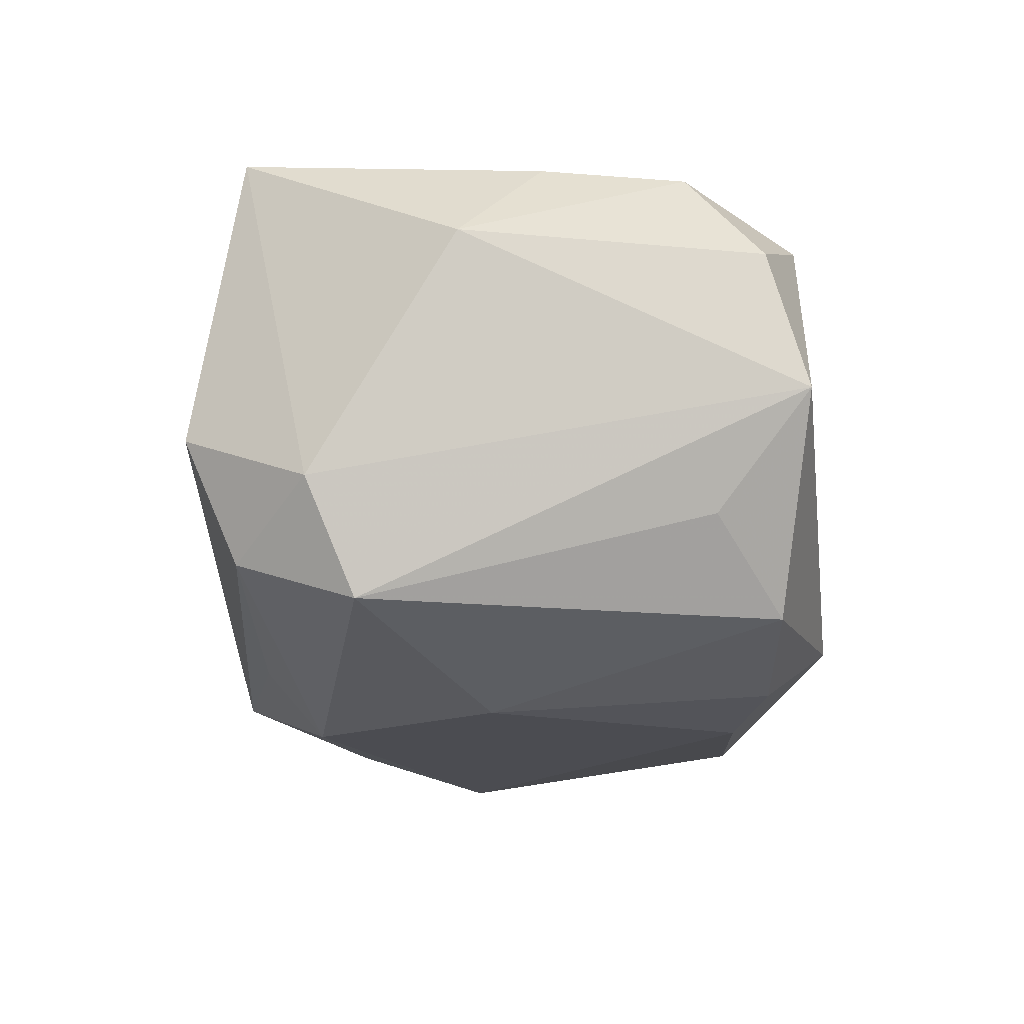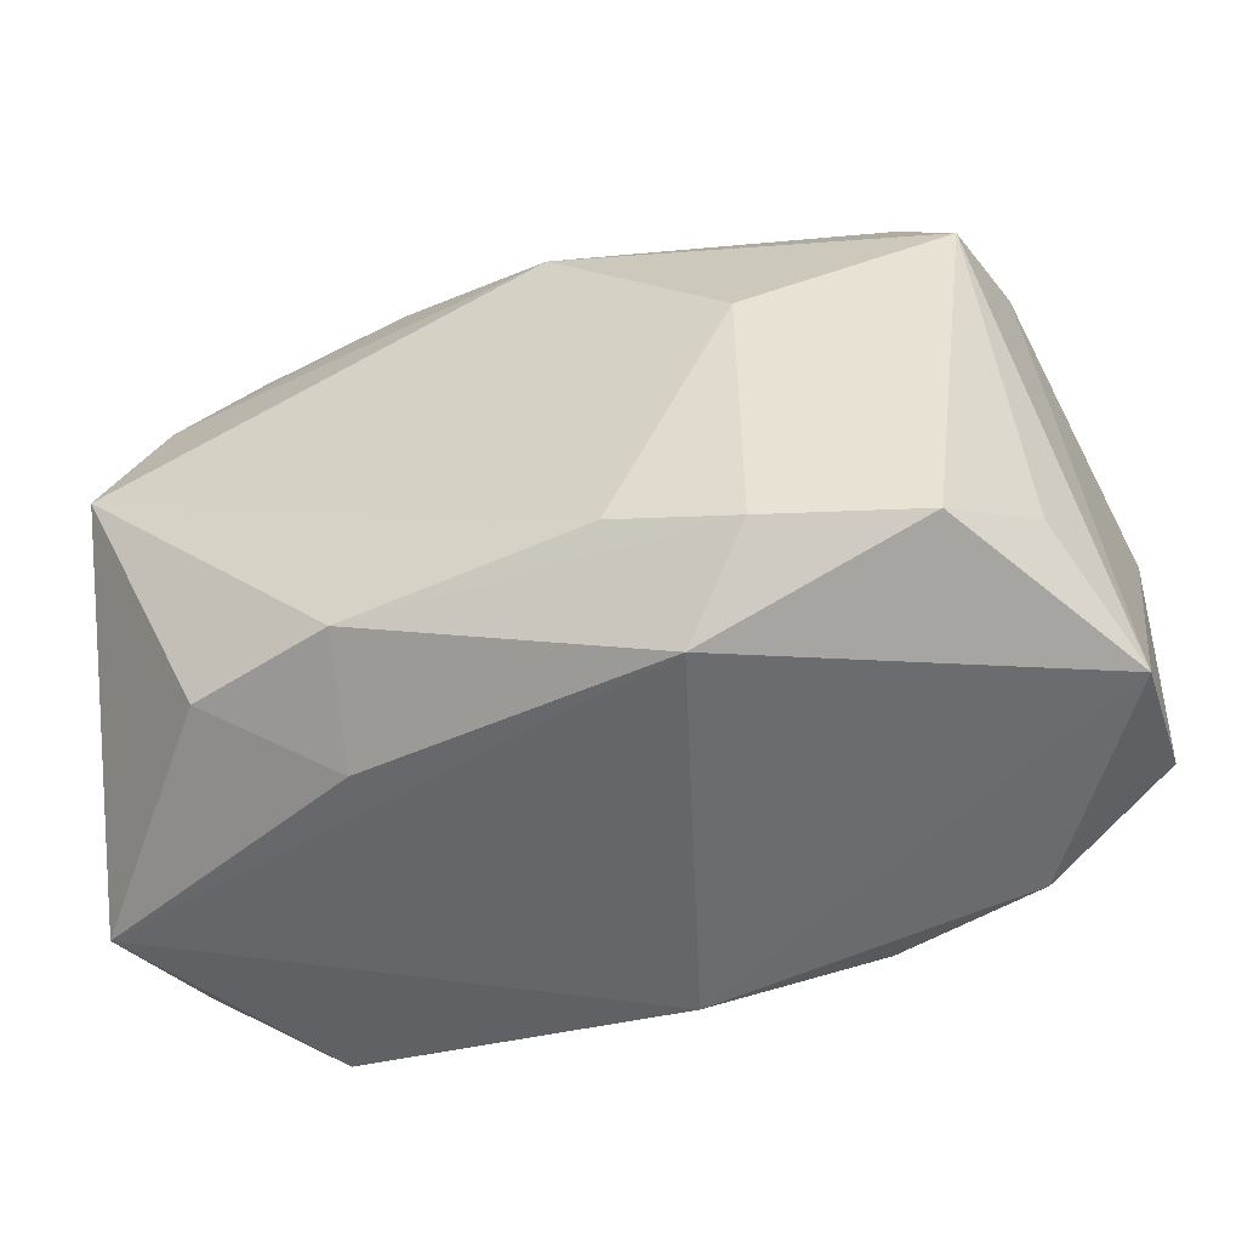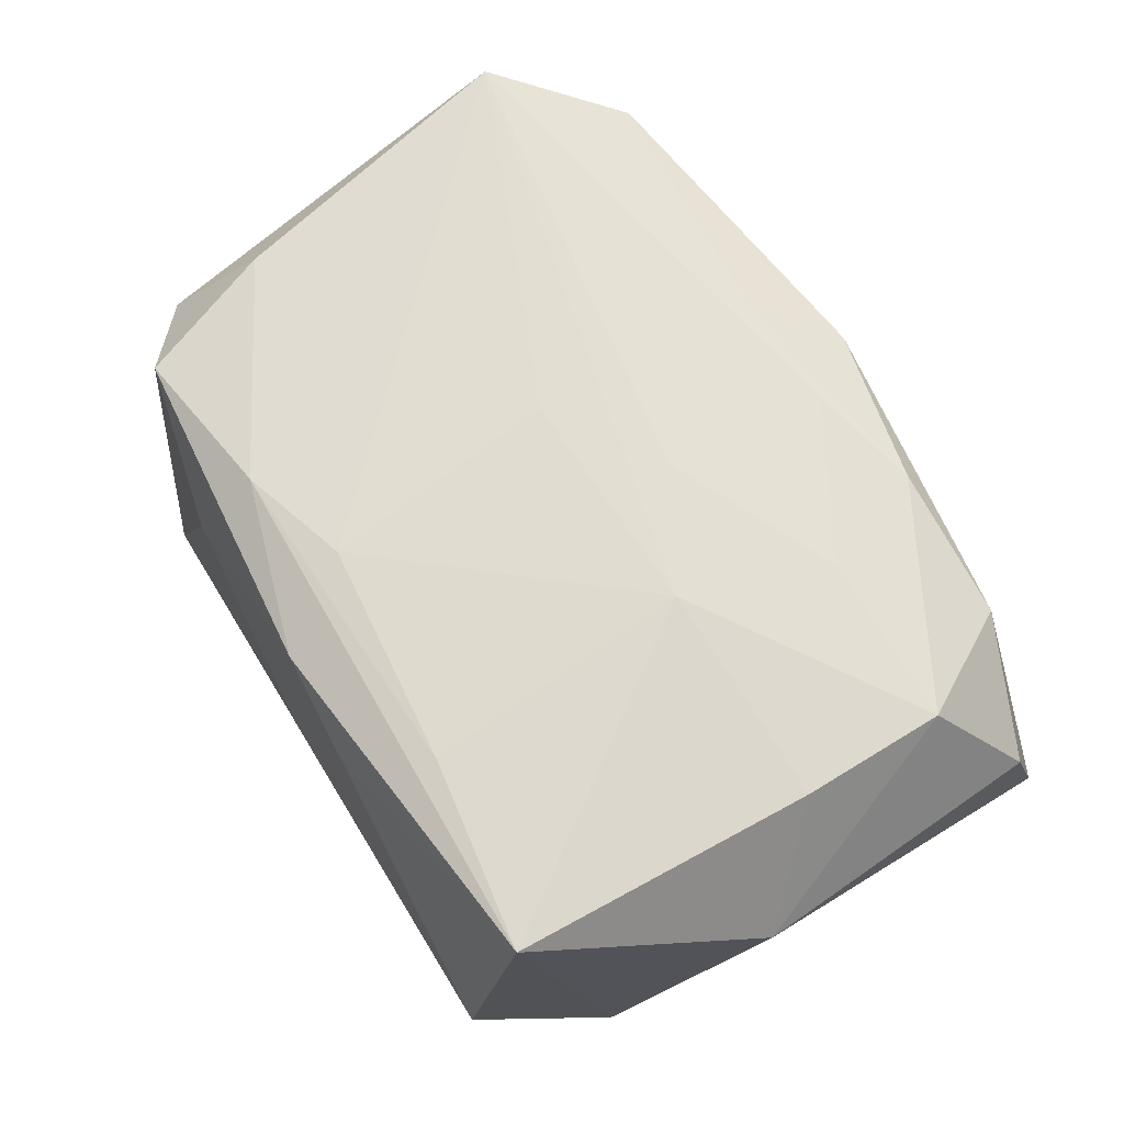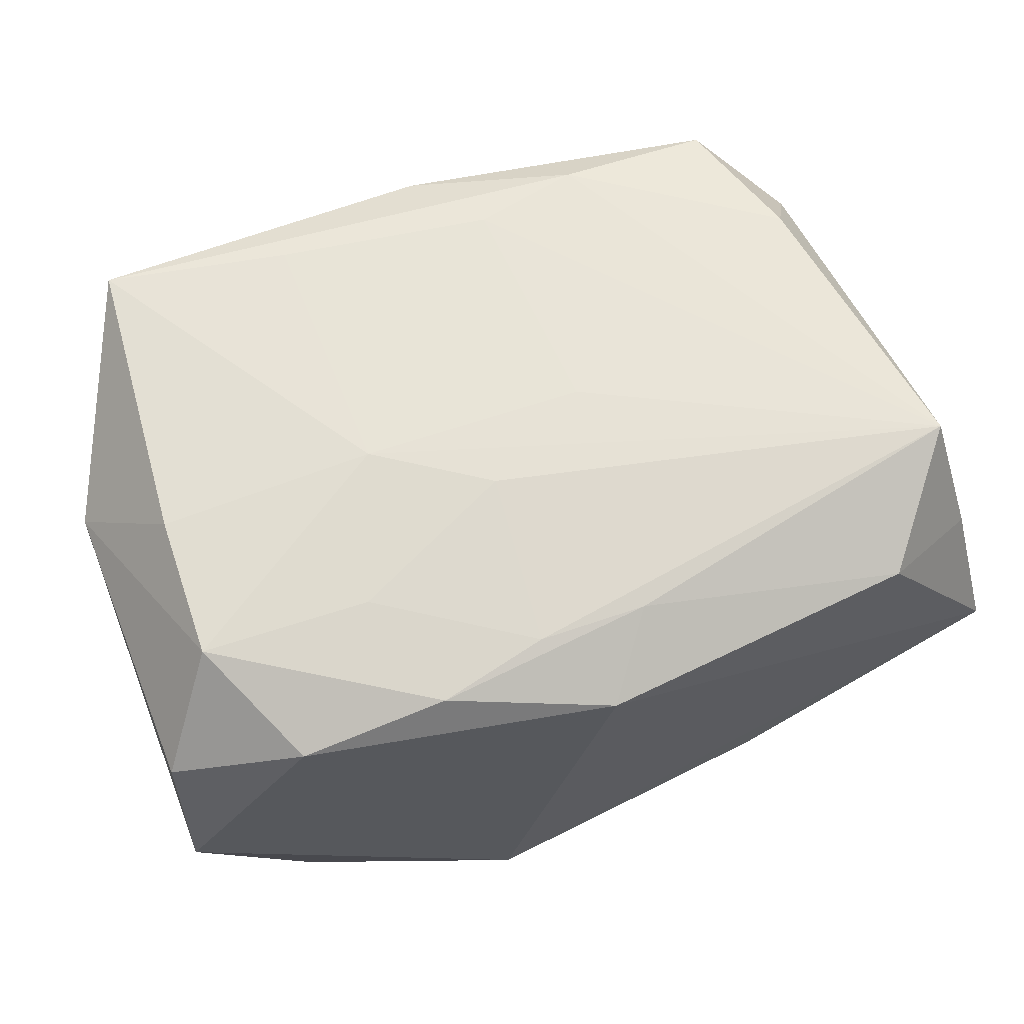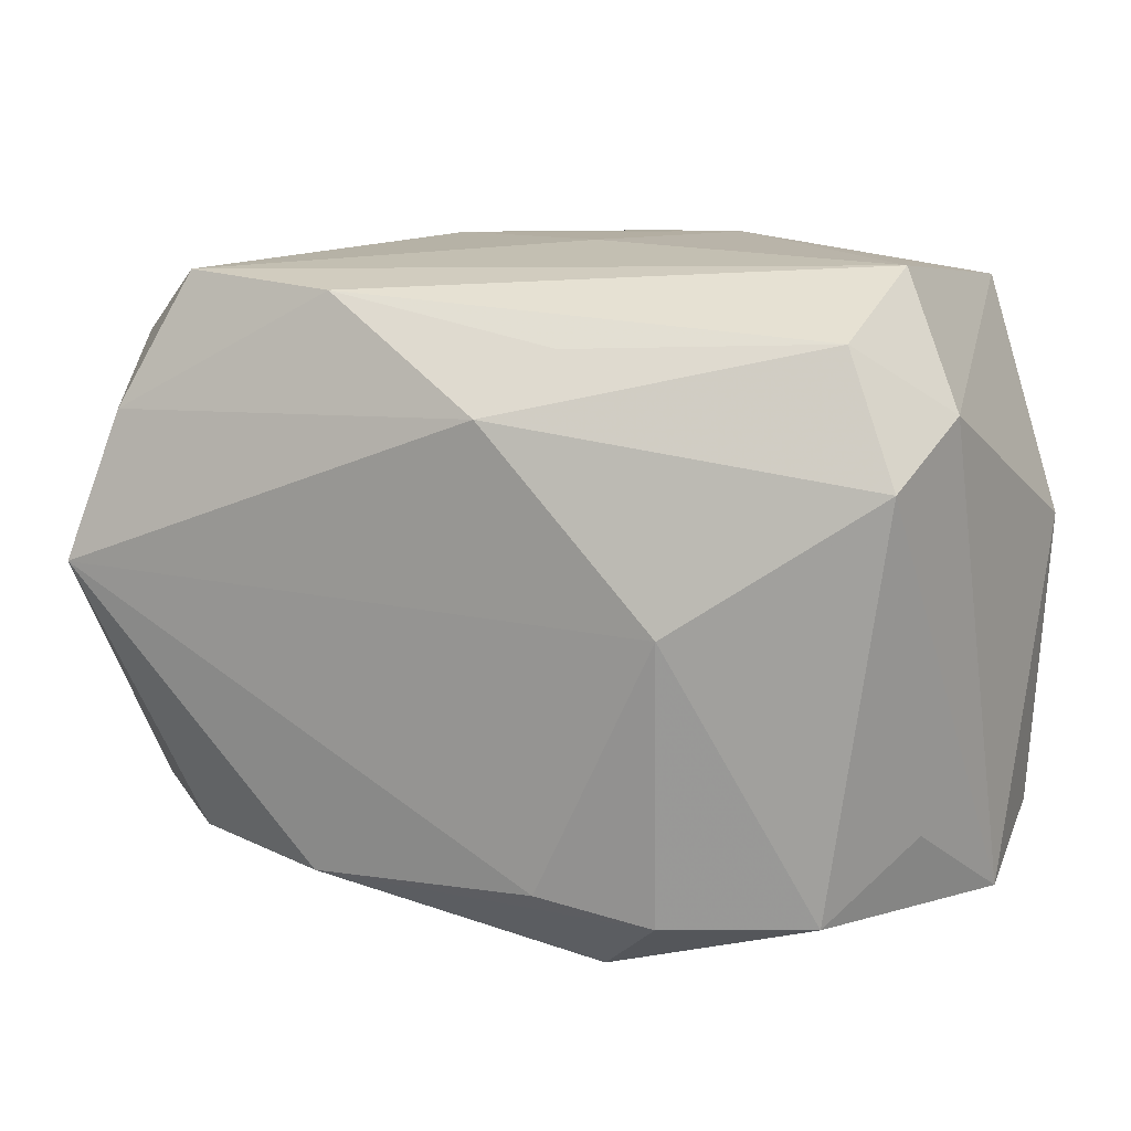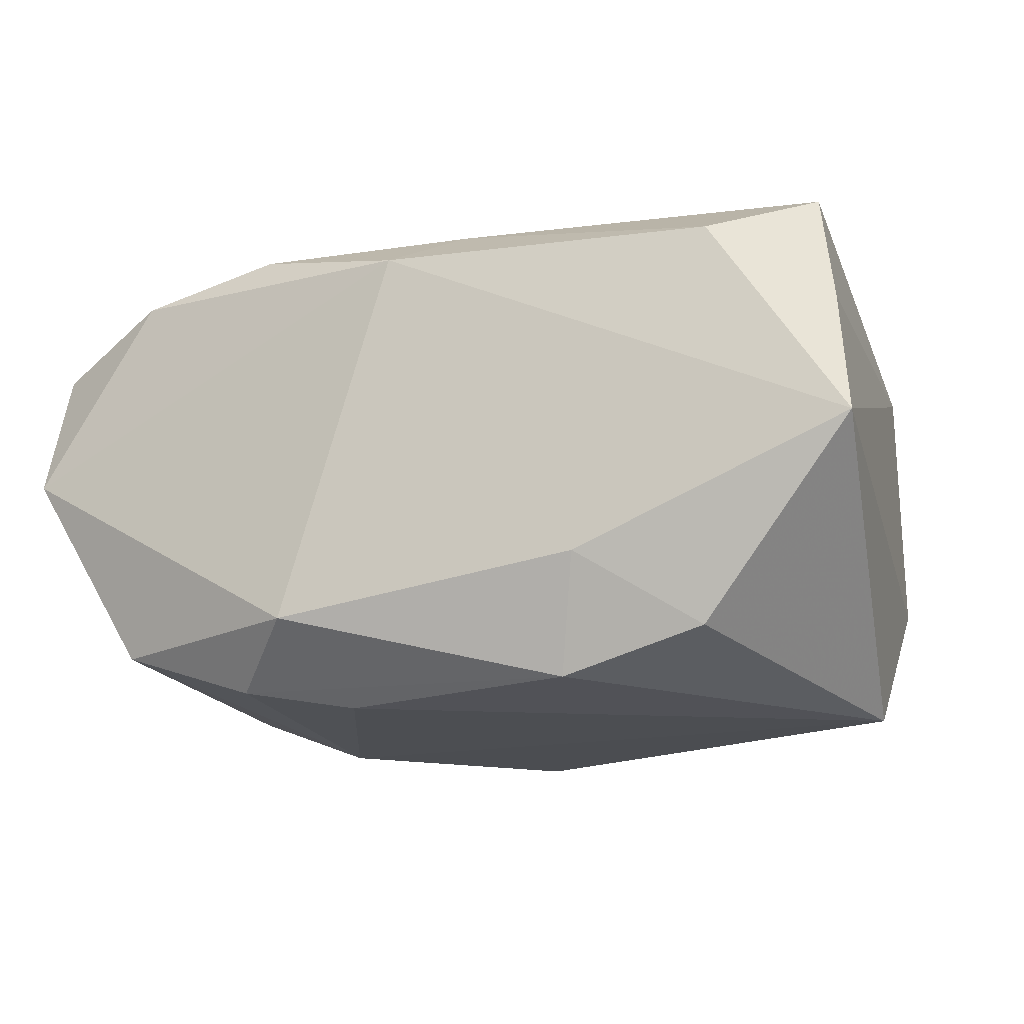
<metadata>
{"format":"obj","ext":"obj","renderer":"f3d","projection":"perspective","resolution":1024,"background":"white","views":[{"elev":-15.3,"azim":-91.6,"up":"+Z"},{"elev":-52.8,"azim":-159.9,"up":"+Y"},{"elev":70.9,"azim":-122.9,"up":"+Z"},{"elev":62.4,"azim":-19.6,"up":"+Z"},{"elev":16.5,"azim":-157.0,"up":"+Y"},{"elev":-16.8,"azim":21.6,"up":"+Z"}]}
</metadata>
<code>
v -0.02755 0.01141 -0.01392
v 0.02116 -0.01734 -0.01558
v -0.01214 0.01754 0.01842
v -0.03165 -0.01635 0.00942
v -0.02685 -0.001306 0.01756
v 0.02928 -0.01224 0.01688
v -0.005621 -0.01669 -0.01929
v -0.02383 -0.01791 -0.0144
v -0.02248 -0.01984 0.01314
v -0.008603 -0.02335 -0.01381
v -0.00163 0.01492 -0.01911
v 0.0263 0.01263 -0.01652
v -0.01493 -0.01179 0.01705
v -0.02929 0.01486 -0.005863
v 0.003595 -0.01809 0.01572
v 0.01107 0.01779 0.01778
v 0.02249 0.01897 0.01575
v -0.007717 0.02244 0.01437
v 0.01066 0.02158 -0.01497
v 0.01285 0.02174 0.01041
v -0.001064 0.02311 0.002476
v -0.02324 0.01984 -0.01066
v -0.01145 -0.001308 0.01868
v 0.01101 -0.01798 -0.01854
v -0.02699 -0.01146 0.01682
v 0.02217 0.02193 -0.01302
v -0.02859 -0.01299 -0.008122
v -0.03246 0.004703 0.01066
v 0.02551 0.009079 0.01661
v -0.01405 0.001955 -0.01929
v 0.0288 0.01463 0.009784
v 0.013 -0.02145 -0.01051
v -0.0006382 0.02182 0.0165
v -0.0003617 -0.02335 0.01245
v 0.004689 -0.001161 0.01815
v -0.004212 -0.01817 0.01596
v -0.03194 -0.01913 -0.0002265
v 0.02919 0.002223 -0.01929
v -0.01369 -0.01827 -0.01788
v -0.003428 -0.006219 0.01815
v 0.02876 0.01643 -0.008097
v 0.02293 -0.02053 0.01245
v 0.03109 -0.01607 0.007698
v 0.03261 -0.01996 -0.002255
v -0.02535 0.01987 0.0183
v -0.01202 -0.02005 0.01535
v -0.02452 0.02352 -0.002132
v 0.0033 0.01561 0.0183
v -0.005484 0.01892 -0.01485
f 2 38 44
f 10 44 34
f 32 44 10
f 32 2 44
f 11 38 30
f 38 7 30
f 24 32 10
f 2 32 24
f 38 2 24
f 24 7 38
f 25 4 9
f 42 34 44
f 9 4 37
f 10 34 37
f 37 34 9
f 10 37 8
f 8 37 27
f 49 19 11
f 26 17 41
f 44 38 41
f 6 23 40
f 9 34 46
f 46 25 9
f 23 45 5
f 5 25 23
f 43 42 44
f 6 42 43
f 39 30 7
f 39 8 30
f 10 8 39
f 39 24 10
f 7 24 39
f 20 17 26
f 26 21 20
f 20 21 18
f 29 16 6
f 17 16 29
f 12 41 38
f 26 41 12
f 12 19 26
f 12 38 11
f 11 19 12
f 6 16 48
f 23 25 13
f 13 40 23
f 15 42 6
f 34 42 15
f 15 46 34
f 45 14 28
f 28 5 45
f 28 37 4
f 28 14 37
f 4 25 28
f 25 5 28
f 47 14 45
f 47 45 18
f 18 21 47
f 26 19 47
f 47 21 26
f 27 37 1
f 37 14 1
f 1 8 27
f 30 8 1
f 11 30 1
f 33 20 18
f 17 20 33
f 18 45 33
f 45 16 33
f 33 16 17
f 44 41 31
f 31 29 6
f 31 41 17
f 17 29 31
f 31 43 44
f 6 43 31
f 3 16 45
f 3 48 16
f 3 45 23
f 23 48 3
f 35 23 6
f 6 48 35
f 35 48 23
f 36 15 6
f 6 40 36
f 40 13 36
f 46 15 36
f 25 46 36
f 36 13 25
f 14 47 22
f 22 1 14
f 19 49 22
f 22 47 19
f 22 49 11
f 11 1 22

</code>
